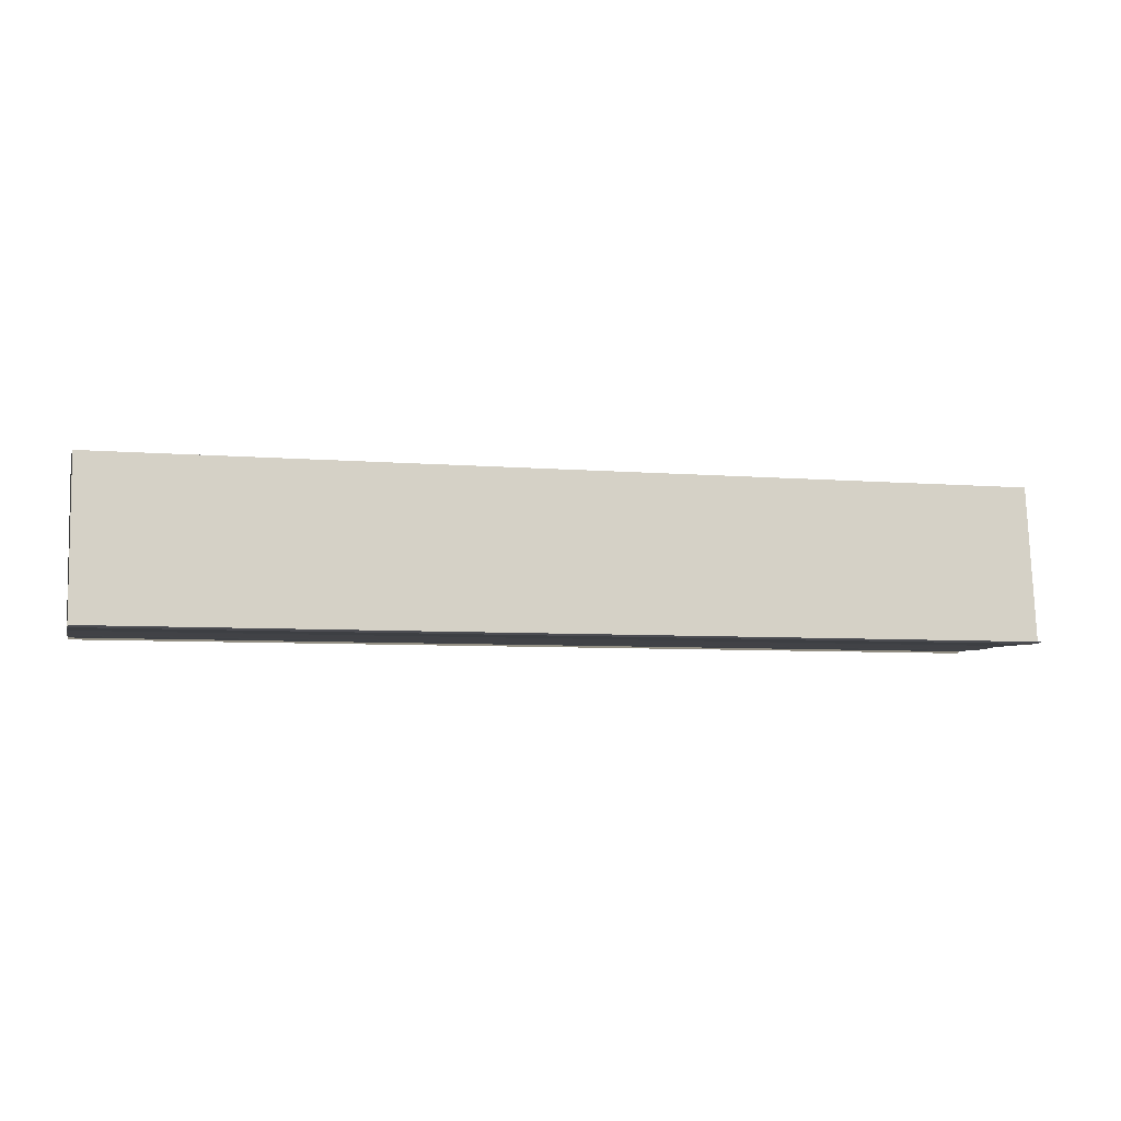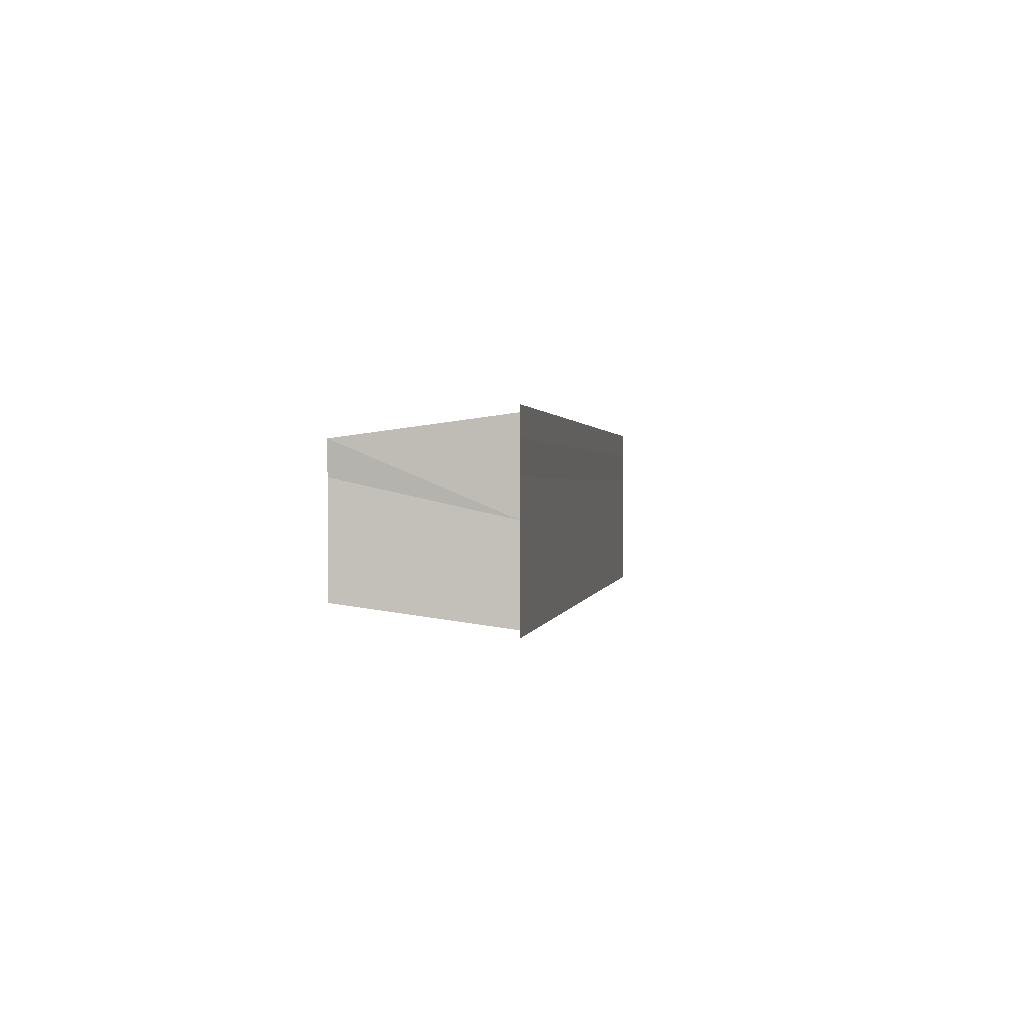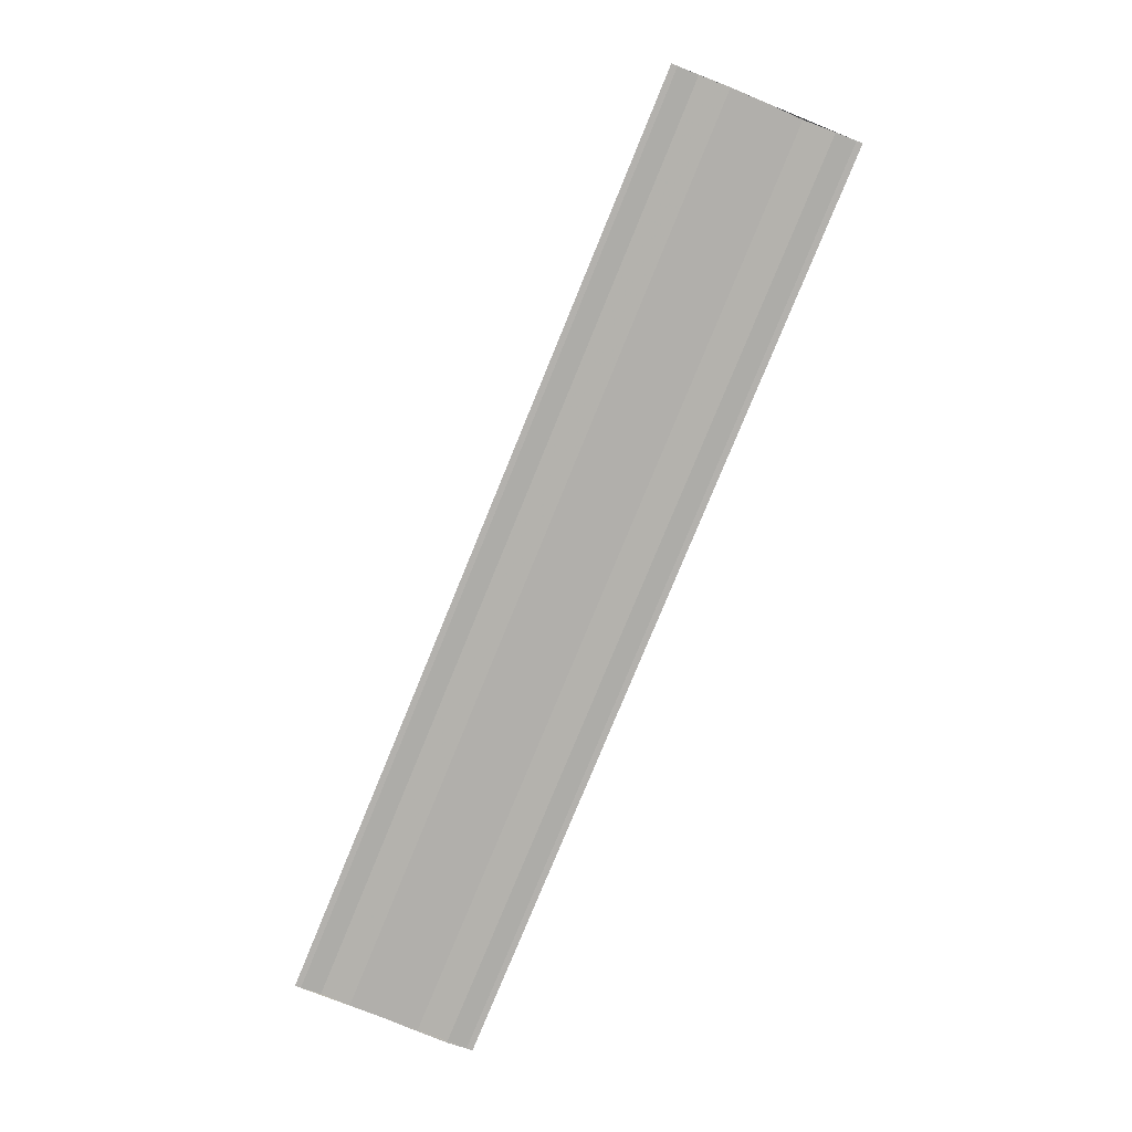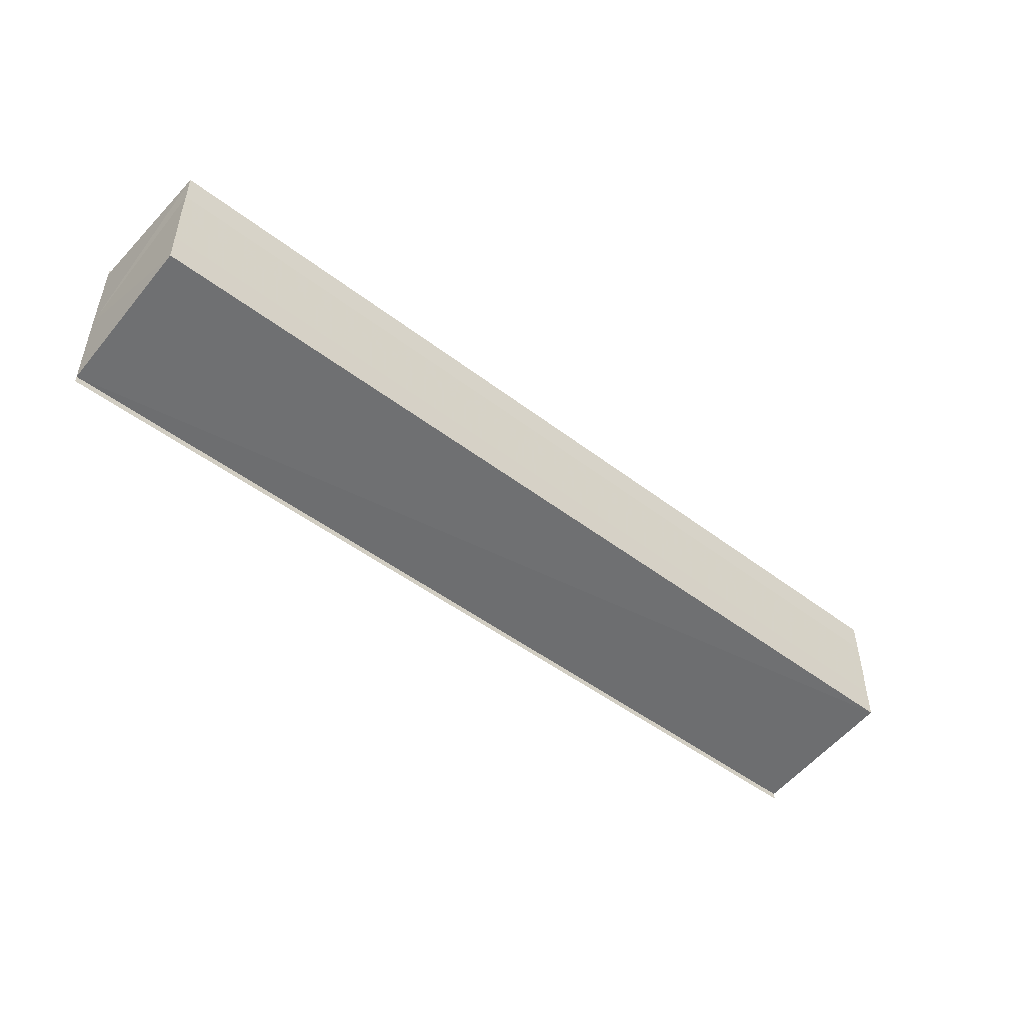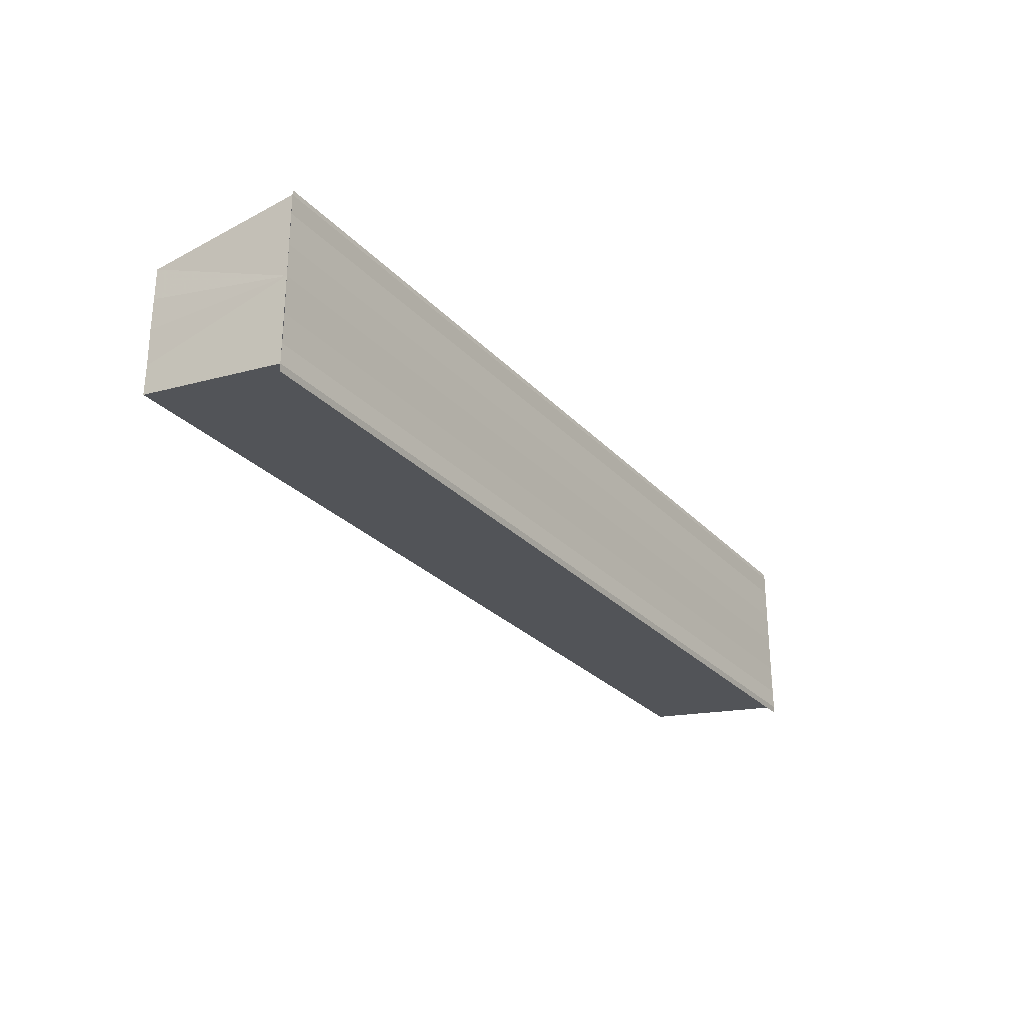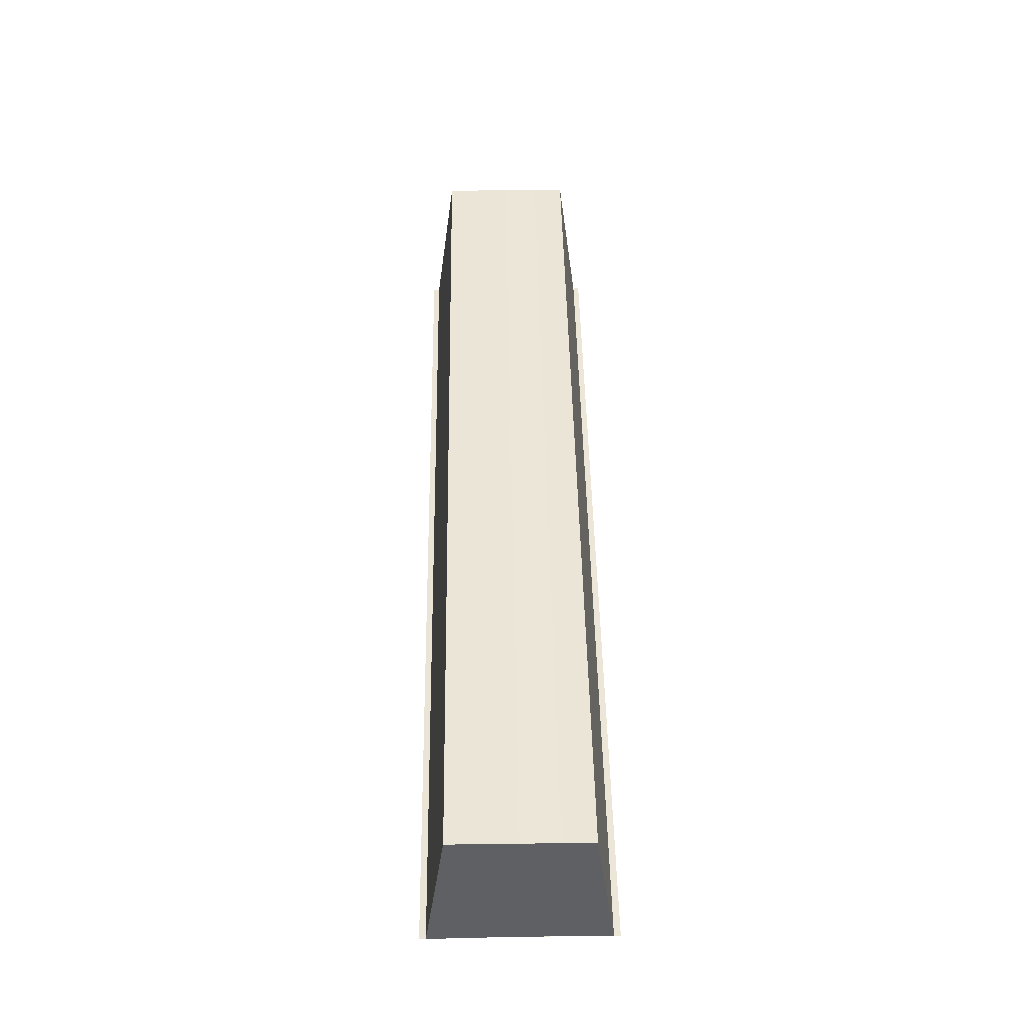
<metadata>
{"format":"obj","ext":"obj","renderer":"f3d","projection":"perspective","resolution":1024,"background":"white","views":[{"elev":-5.9,"azim":165.4,"up":"+Y"},{"elev":0.9,"azim":-81.4,"up":"+Z"},{"elev":-78.6,"azim":-112.3,"up":"+Y"},{"elev":-48.7,"azim":139.5,"up":"+Z"},{"elev":-27.3,"azim":-57.0,"up":"+Z"},{"elev":46.5,"azim":89.1,"up":"+Y"}]}
</metadata>
<code>
o 8736
v 2175 1862 11.77
v 2175 1862 11.77
v 2175 1862 11.77
v 2175 1862 11.77
v 2175 1862 11.77
v 2175 1862 11.77
v 2175 1862 11.76
v 2175 1862 11.76
v 2175 1862 11.76
v 2175 1862 11.77
v 2175 1862 11.77
v 2175 1862 11.77
v 2175 1862 11.77
v 2175 1862 11.77
v 2175 1862 11.78
v 2175 1862 11.76
v 2175 1862 11.76
v 2175 1862 11.76
v 2175 1862 11.76
v 2175 1862 11.77
v 2175 1862 11.77
v 2175 1862 11.77
v 2175 1862 11.77
v 2175 1862 11.77
v 2175 1862 11.77
v 2175 1862 11.77
v 2175 1862 11.78
v 2175 1862 11.77
v 2175 1862 11.77
v 2175 1862 11.78
v 2175 1862 11.77
v 2175 1862 11.77
v 2175 1862 11.77
v 2175 1862 11.77
v 2175 1862 11.77
v 2175 1862 11.77
v 2175 1862 11.77
v 2175 1862 11.77
v 2175 1862 11.77
v 2175 1862 11.77
v 2175 1862 11.77
v 2175 1862 11.77
v 2175 1862 11.77
v 2175 1862 11.77
v 2175 1862 11.77
v 2175 1862 11.77
v 2175 1862 11.76
v 2175 1862 11.76
v 2175 1862 11.76
v 2175 1862 11.77
v 2175 1862 11.76
v 2175 1862 11.76
v 2175 1862 11.77
v 2175 1862 11.77
v 2175 1862 11.78
v 2175 1862 11.77
v 2175 1862 11.78
v 2175 1862 11.78
v 2175 1862 11.78
v 2175 1862 11.78
v 2175 1862 11.78
v 2175 1862 11.78
v 2175 1862 11.78
v 2175 1862 11.78
v 2175 1862 11.78
f 1 2 3
f 3 2 4
f 2 5 4
f 4 5 6
f 5 7 6
f 6 8 9
f 3 9 10
f 3 10 11
f 3 11 12
f 3 12 13
f 3 13 14
f 3 14 15
f 16 8 17
f 18 19 16
f 1 20 8
f 21 1 3
f 1 22 20
f 1 23 22
f 1 24 23
f 1 25 24
f 26 1 21
f 1 27 25
f 28 26 21
f 29 26 28
f 30 29 28
f 31 25 32
f 33 34 31
f 35 36 33
f 37 38 35
f 39 40 37
f 40 41 42
f 41 43 44
f 43 45 46
f 47 48 49
f 47 50 49
f 49 51 52
f 49 20 53
f 54 55 56
f 57 55 58
f 56 27 59
f 58 27 59
f 60 61 62
f 62 63 64
f 65 29 62

</code>
